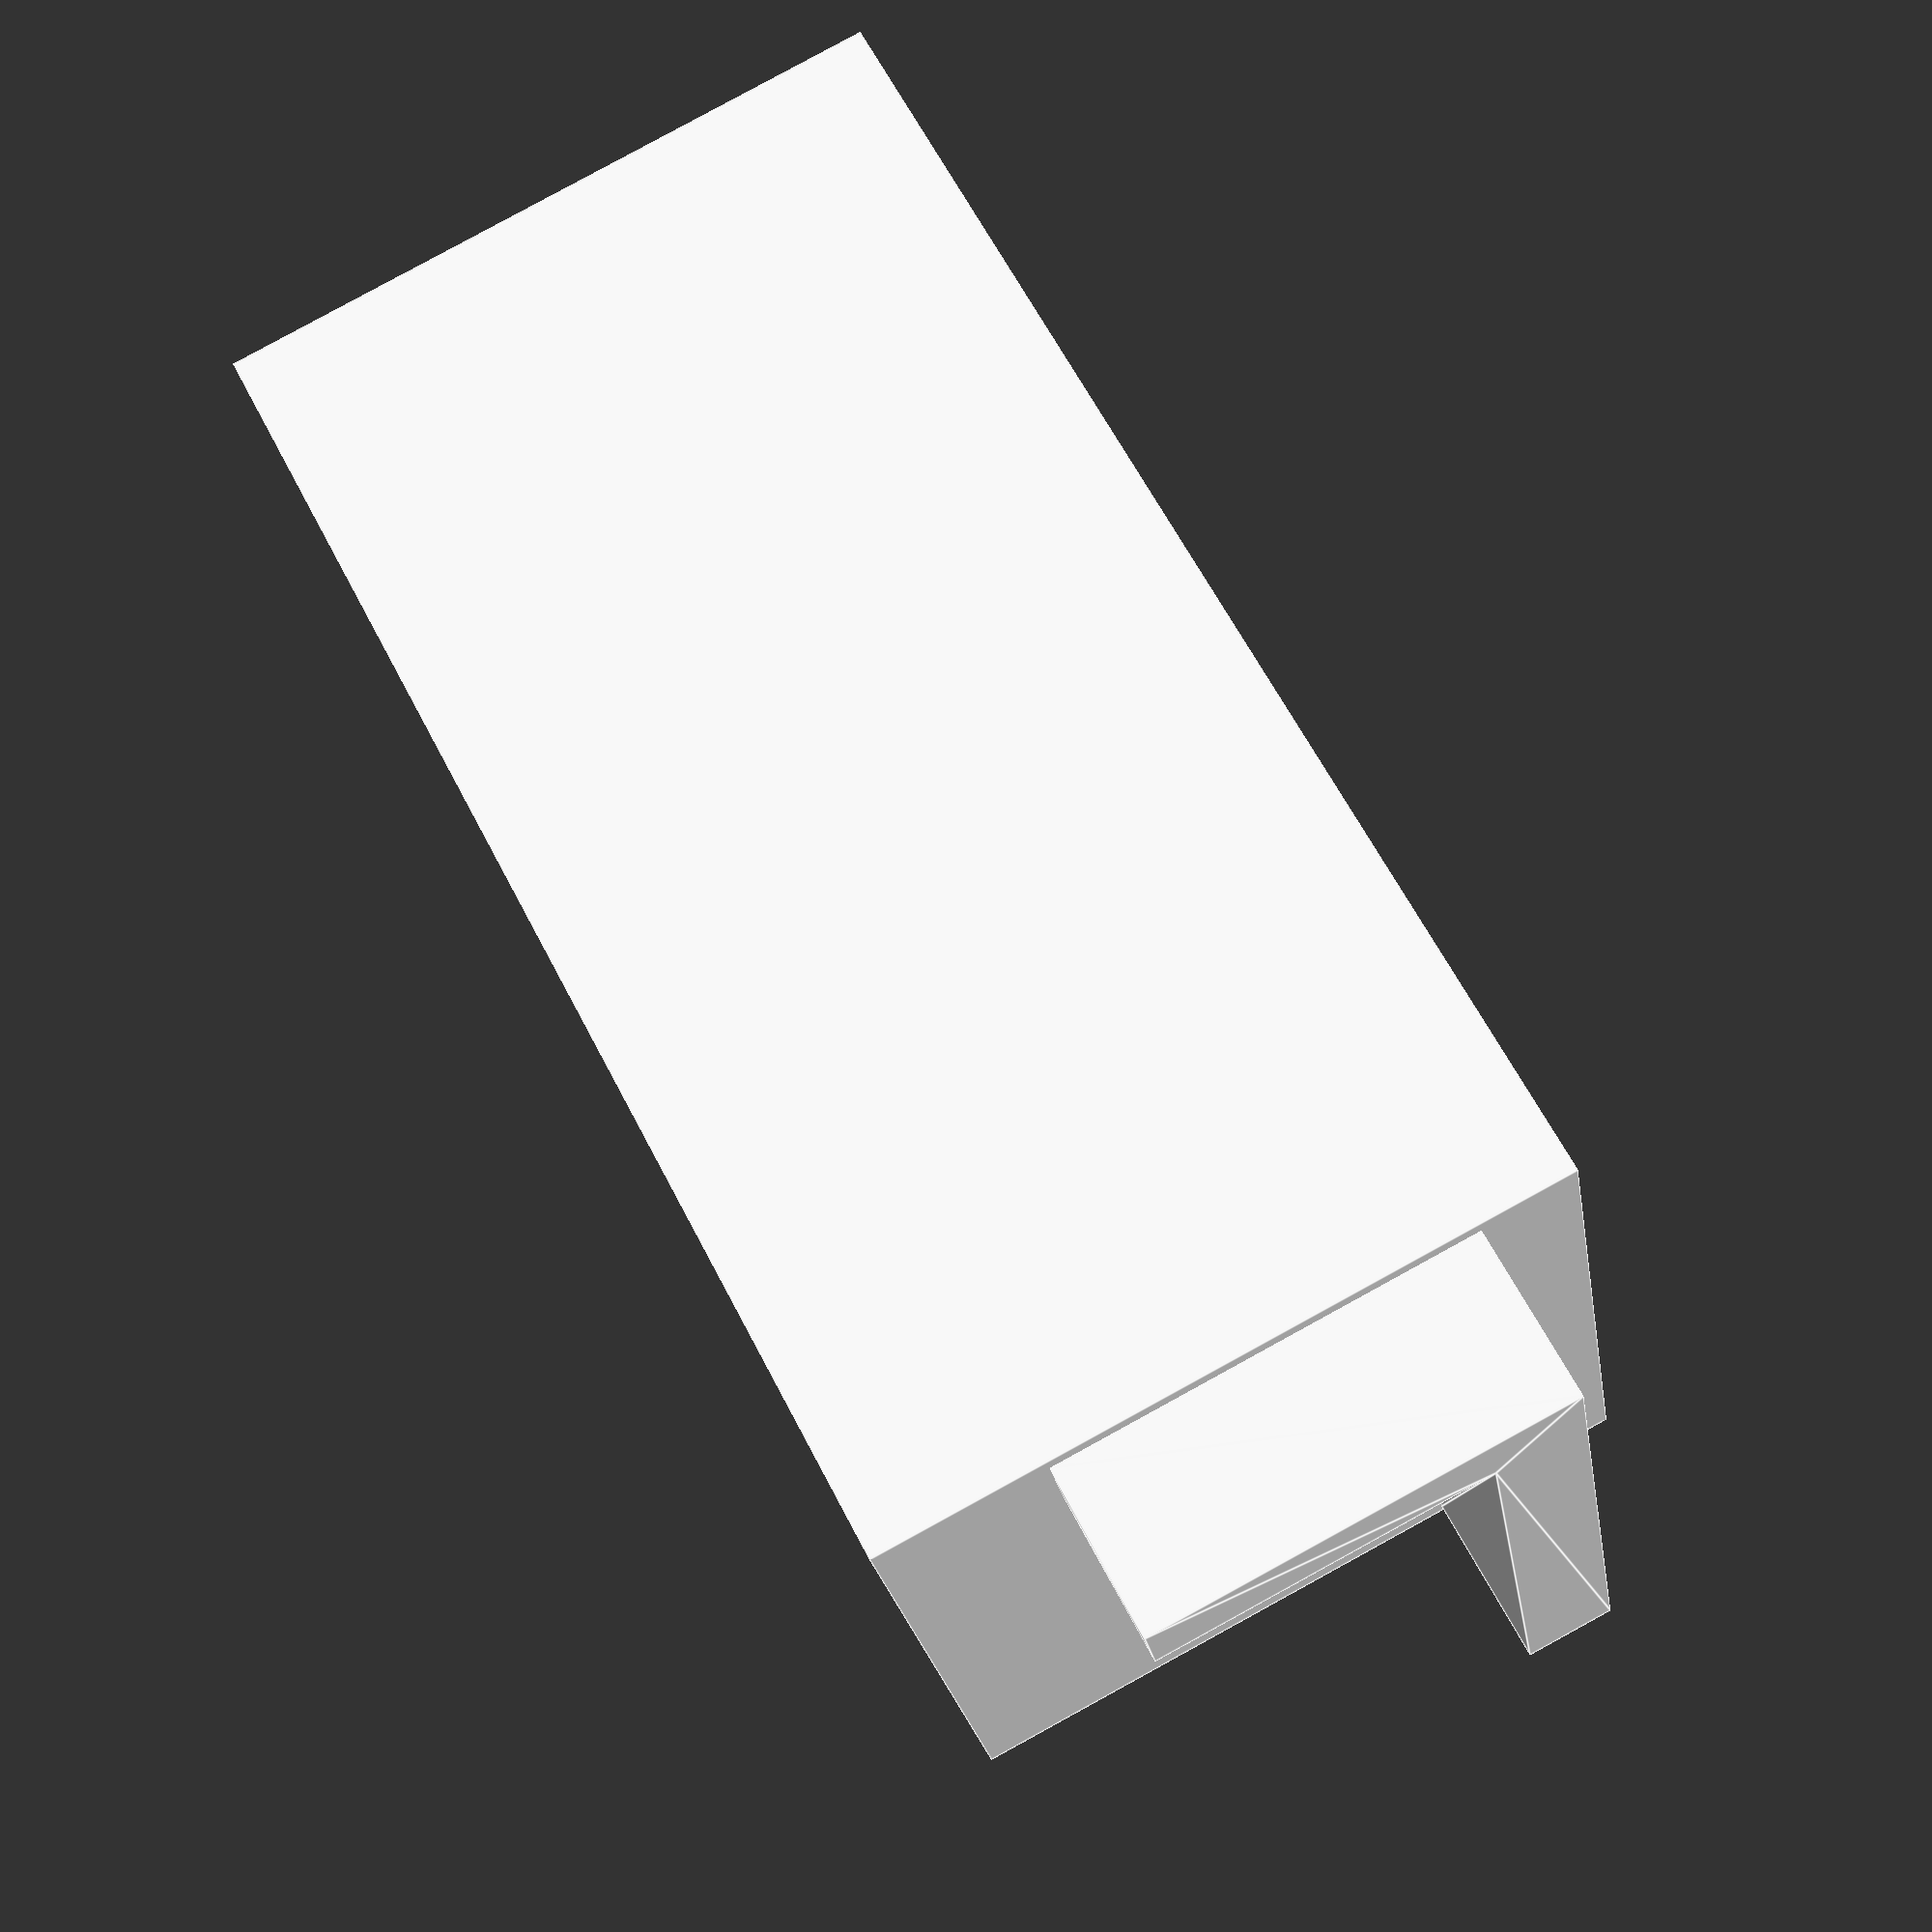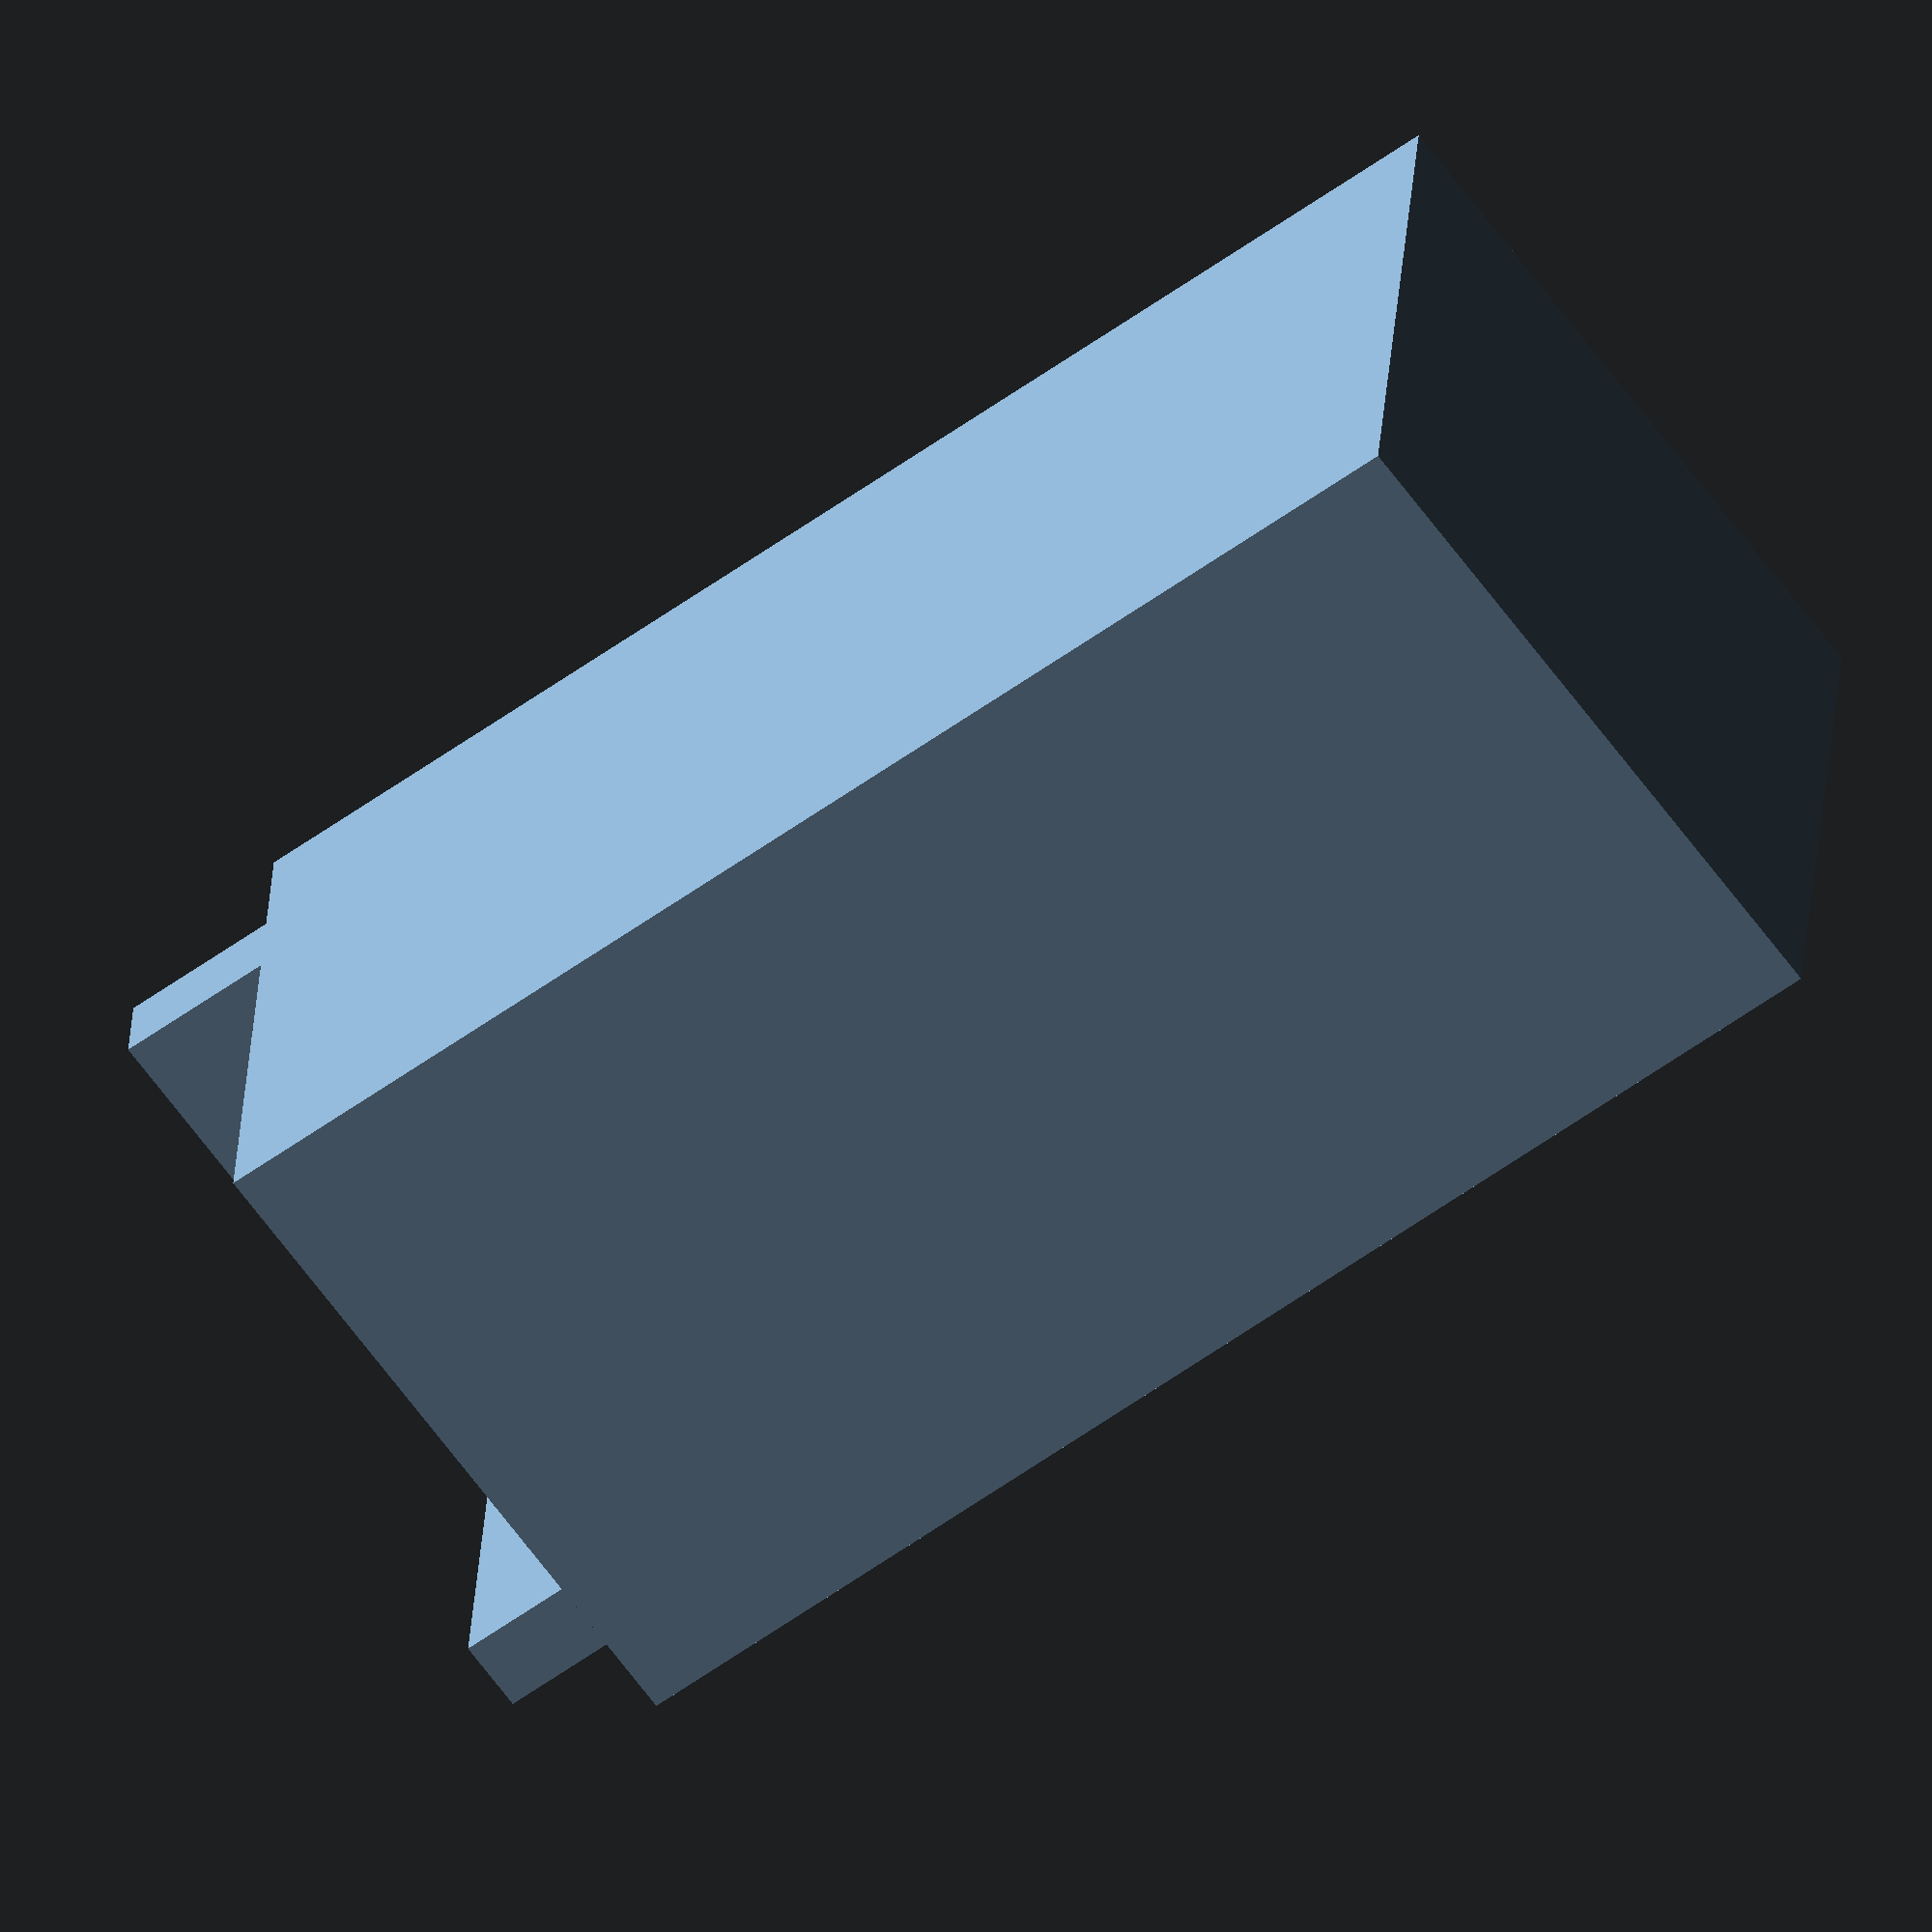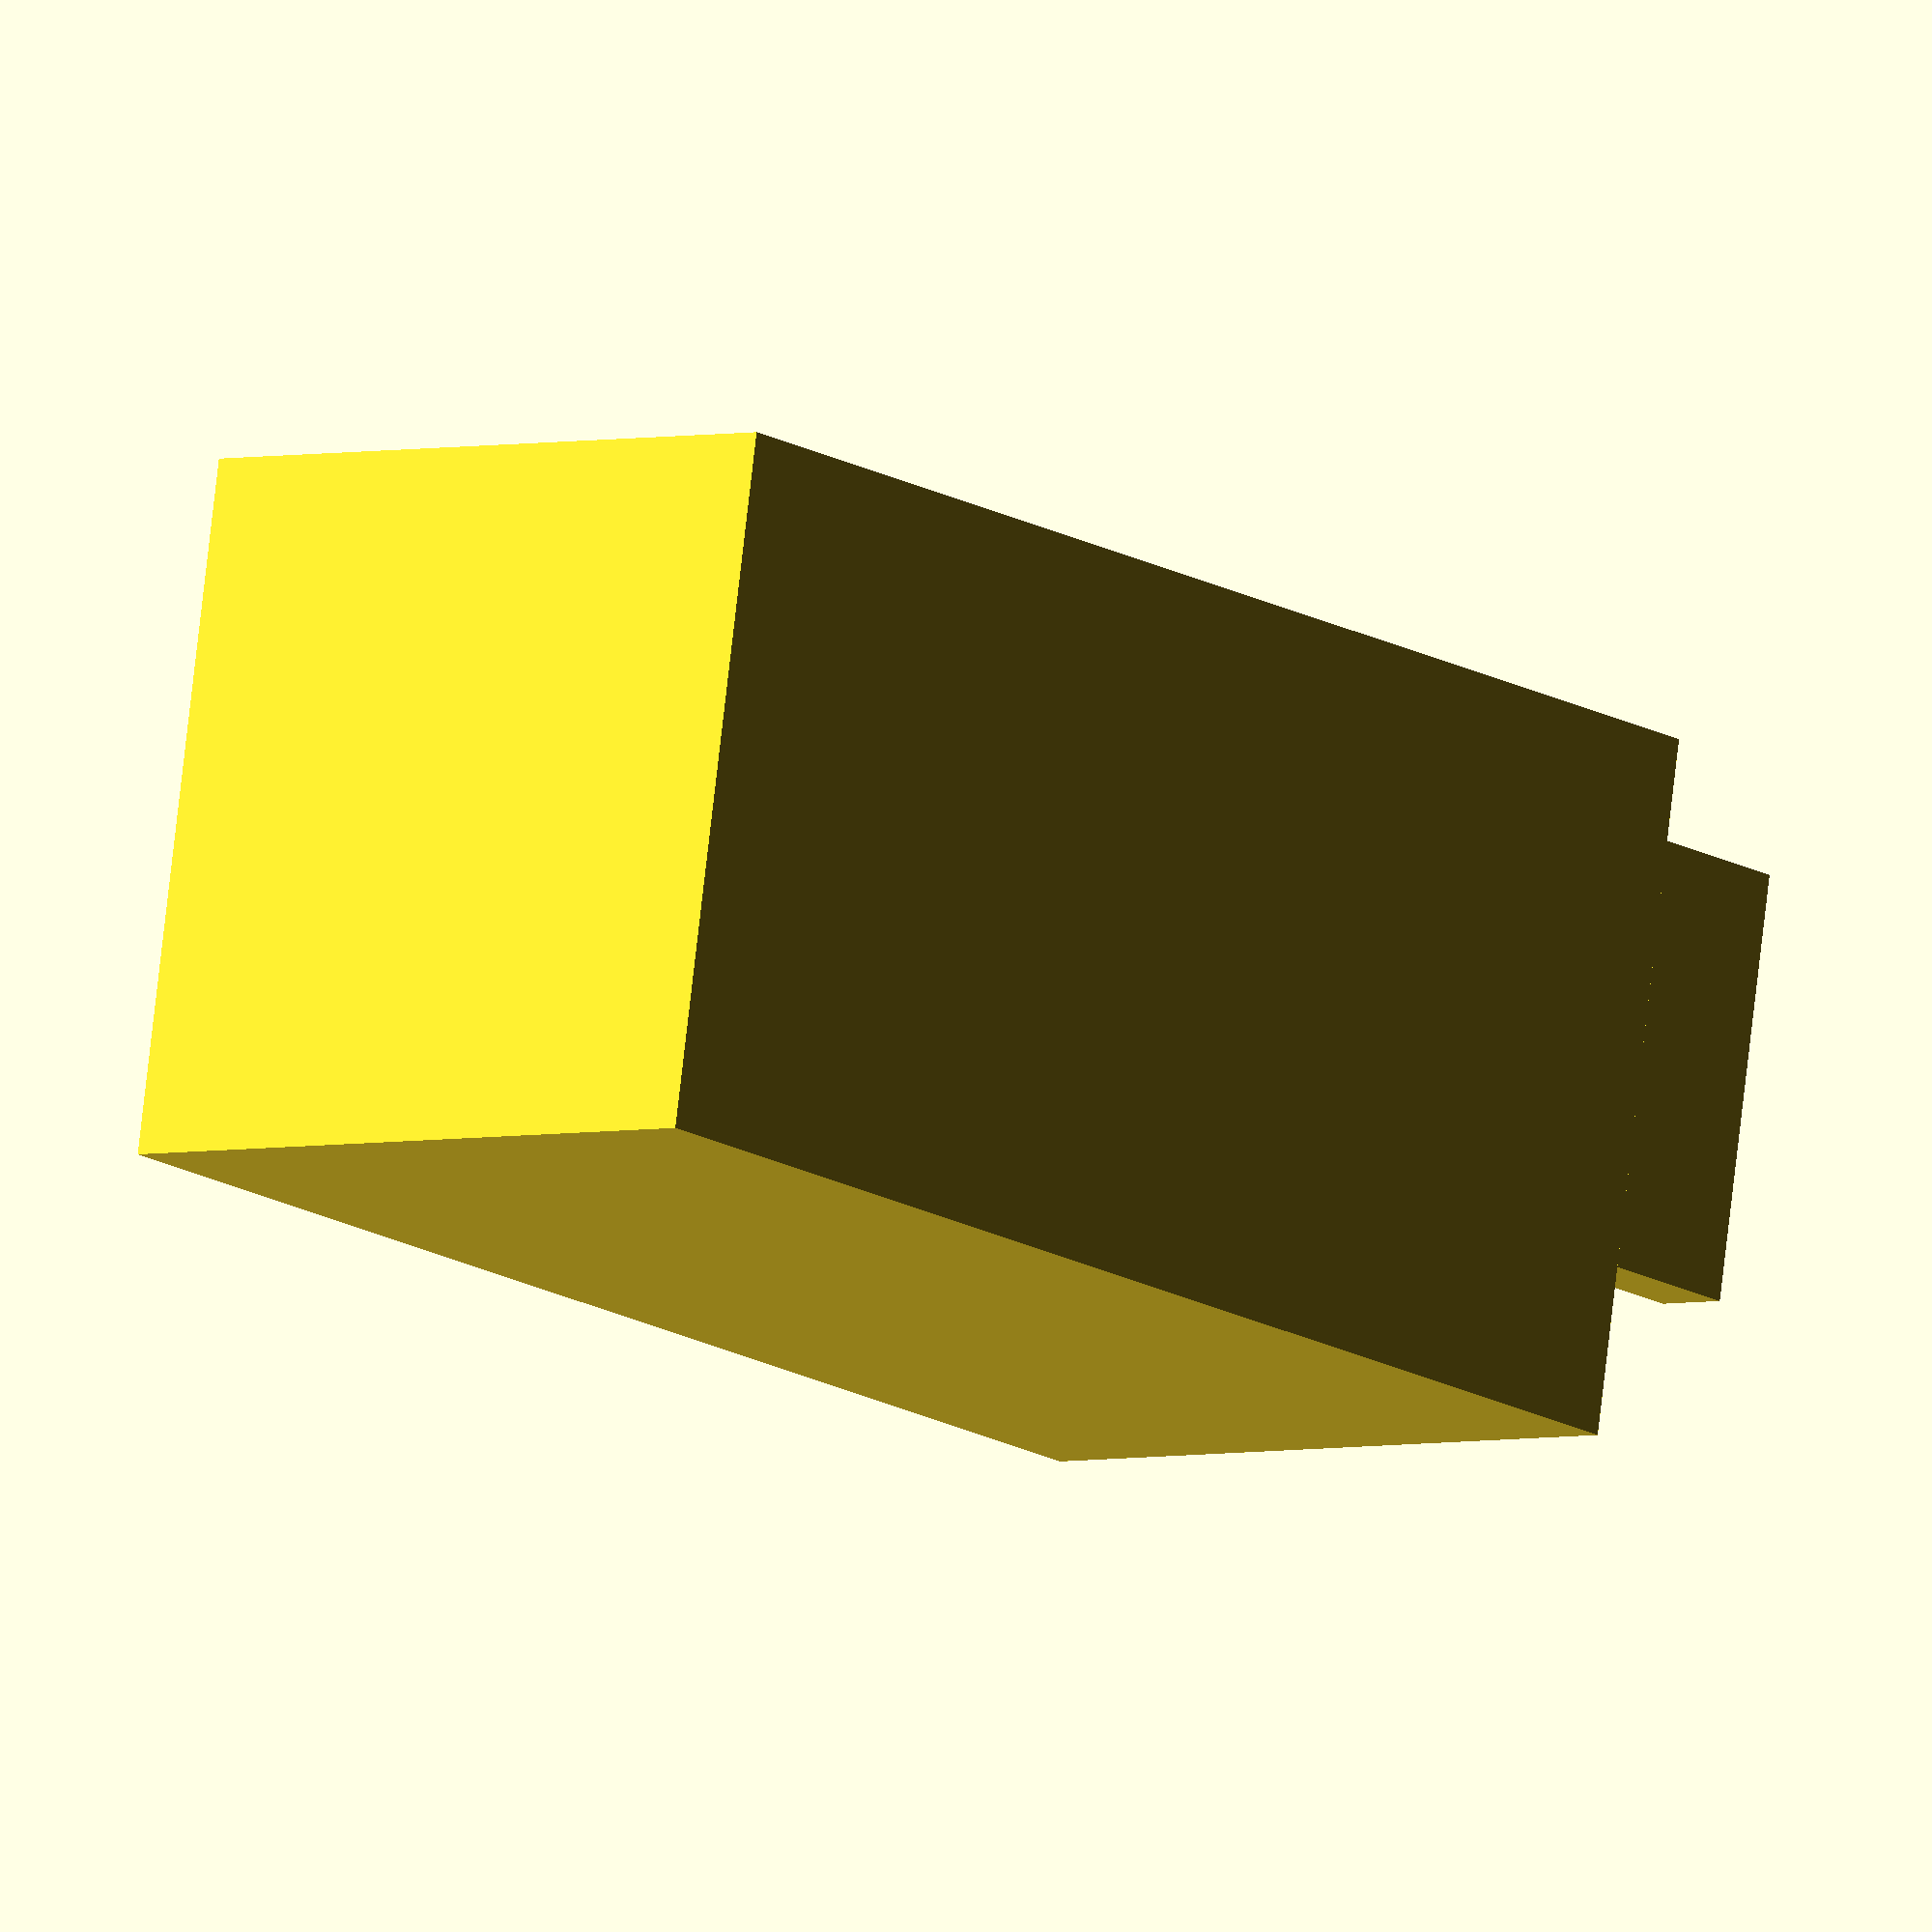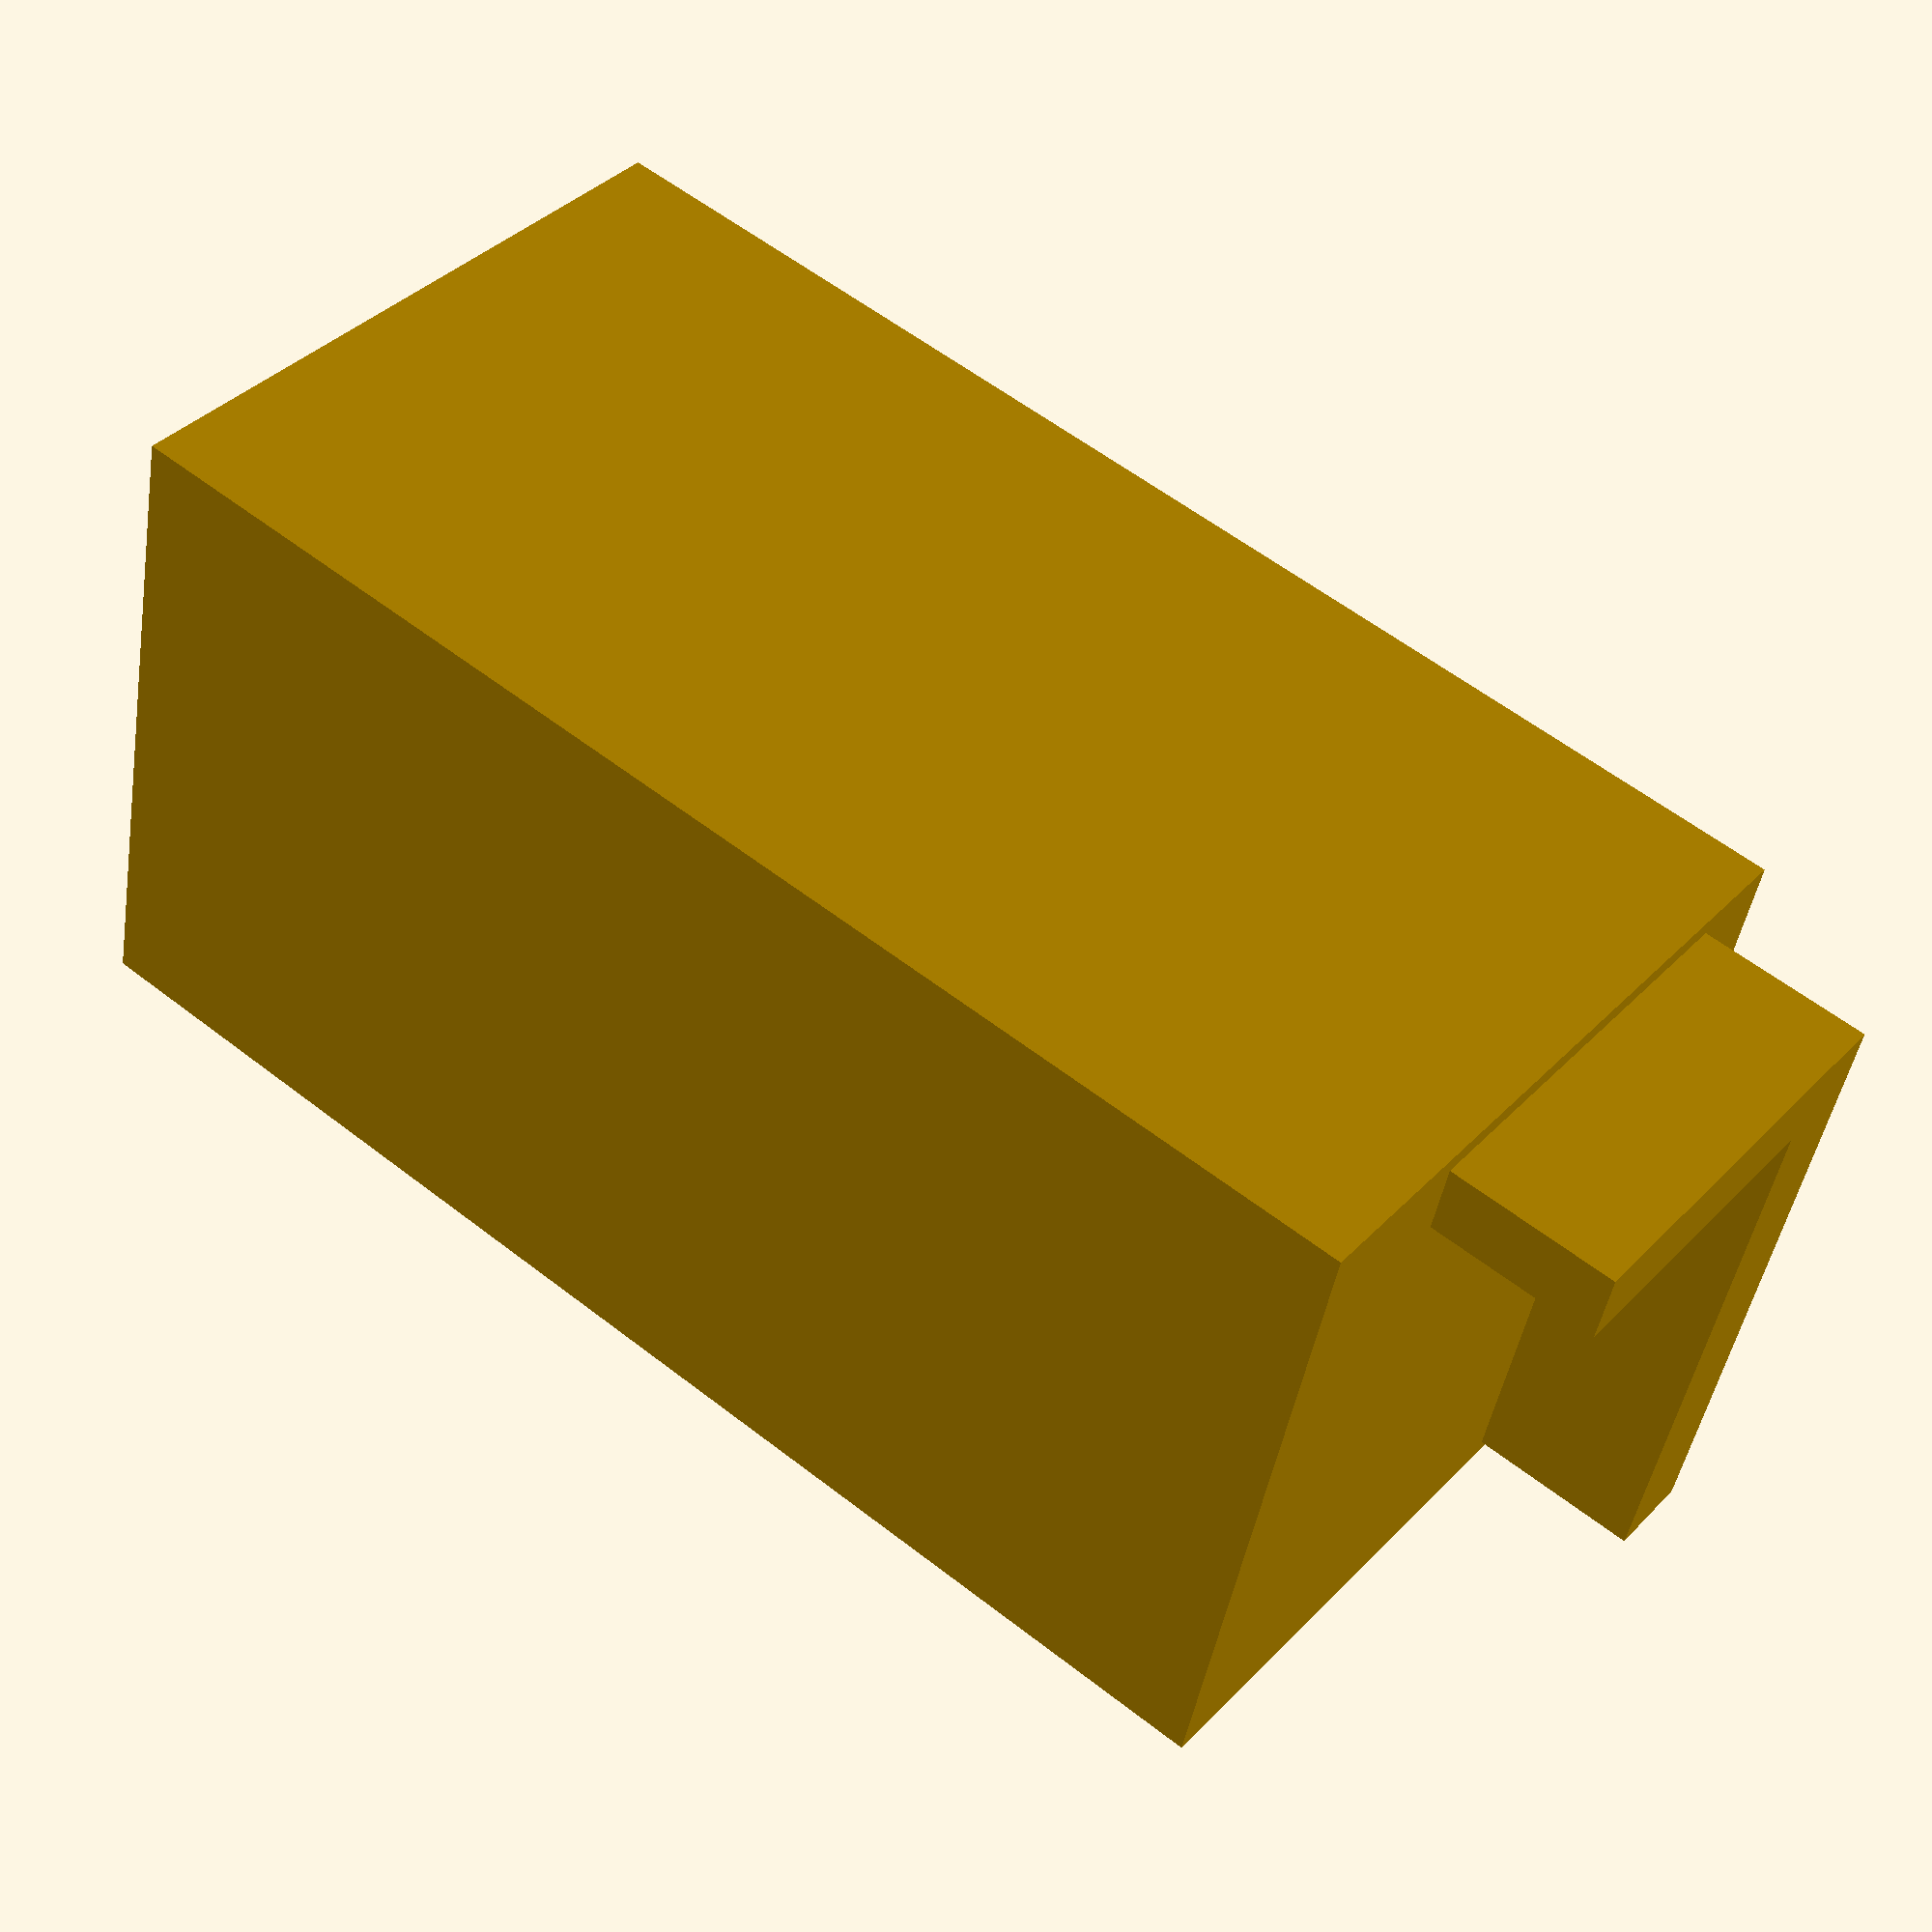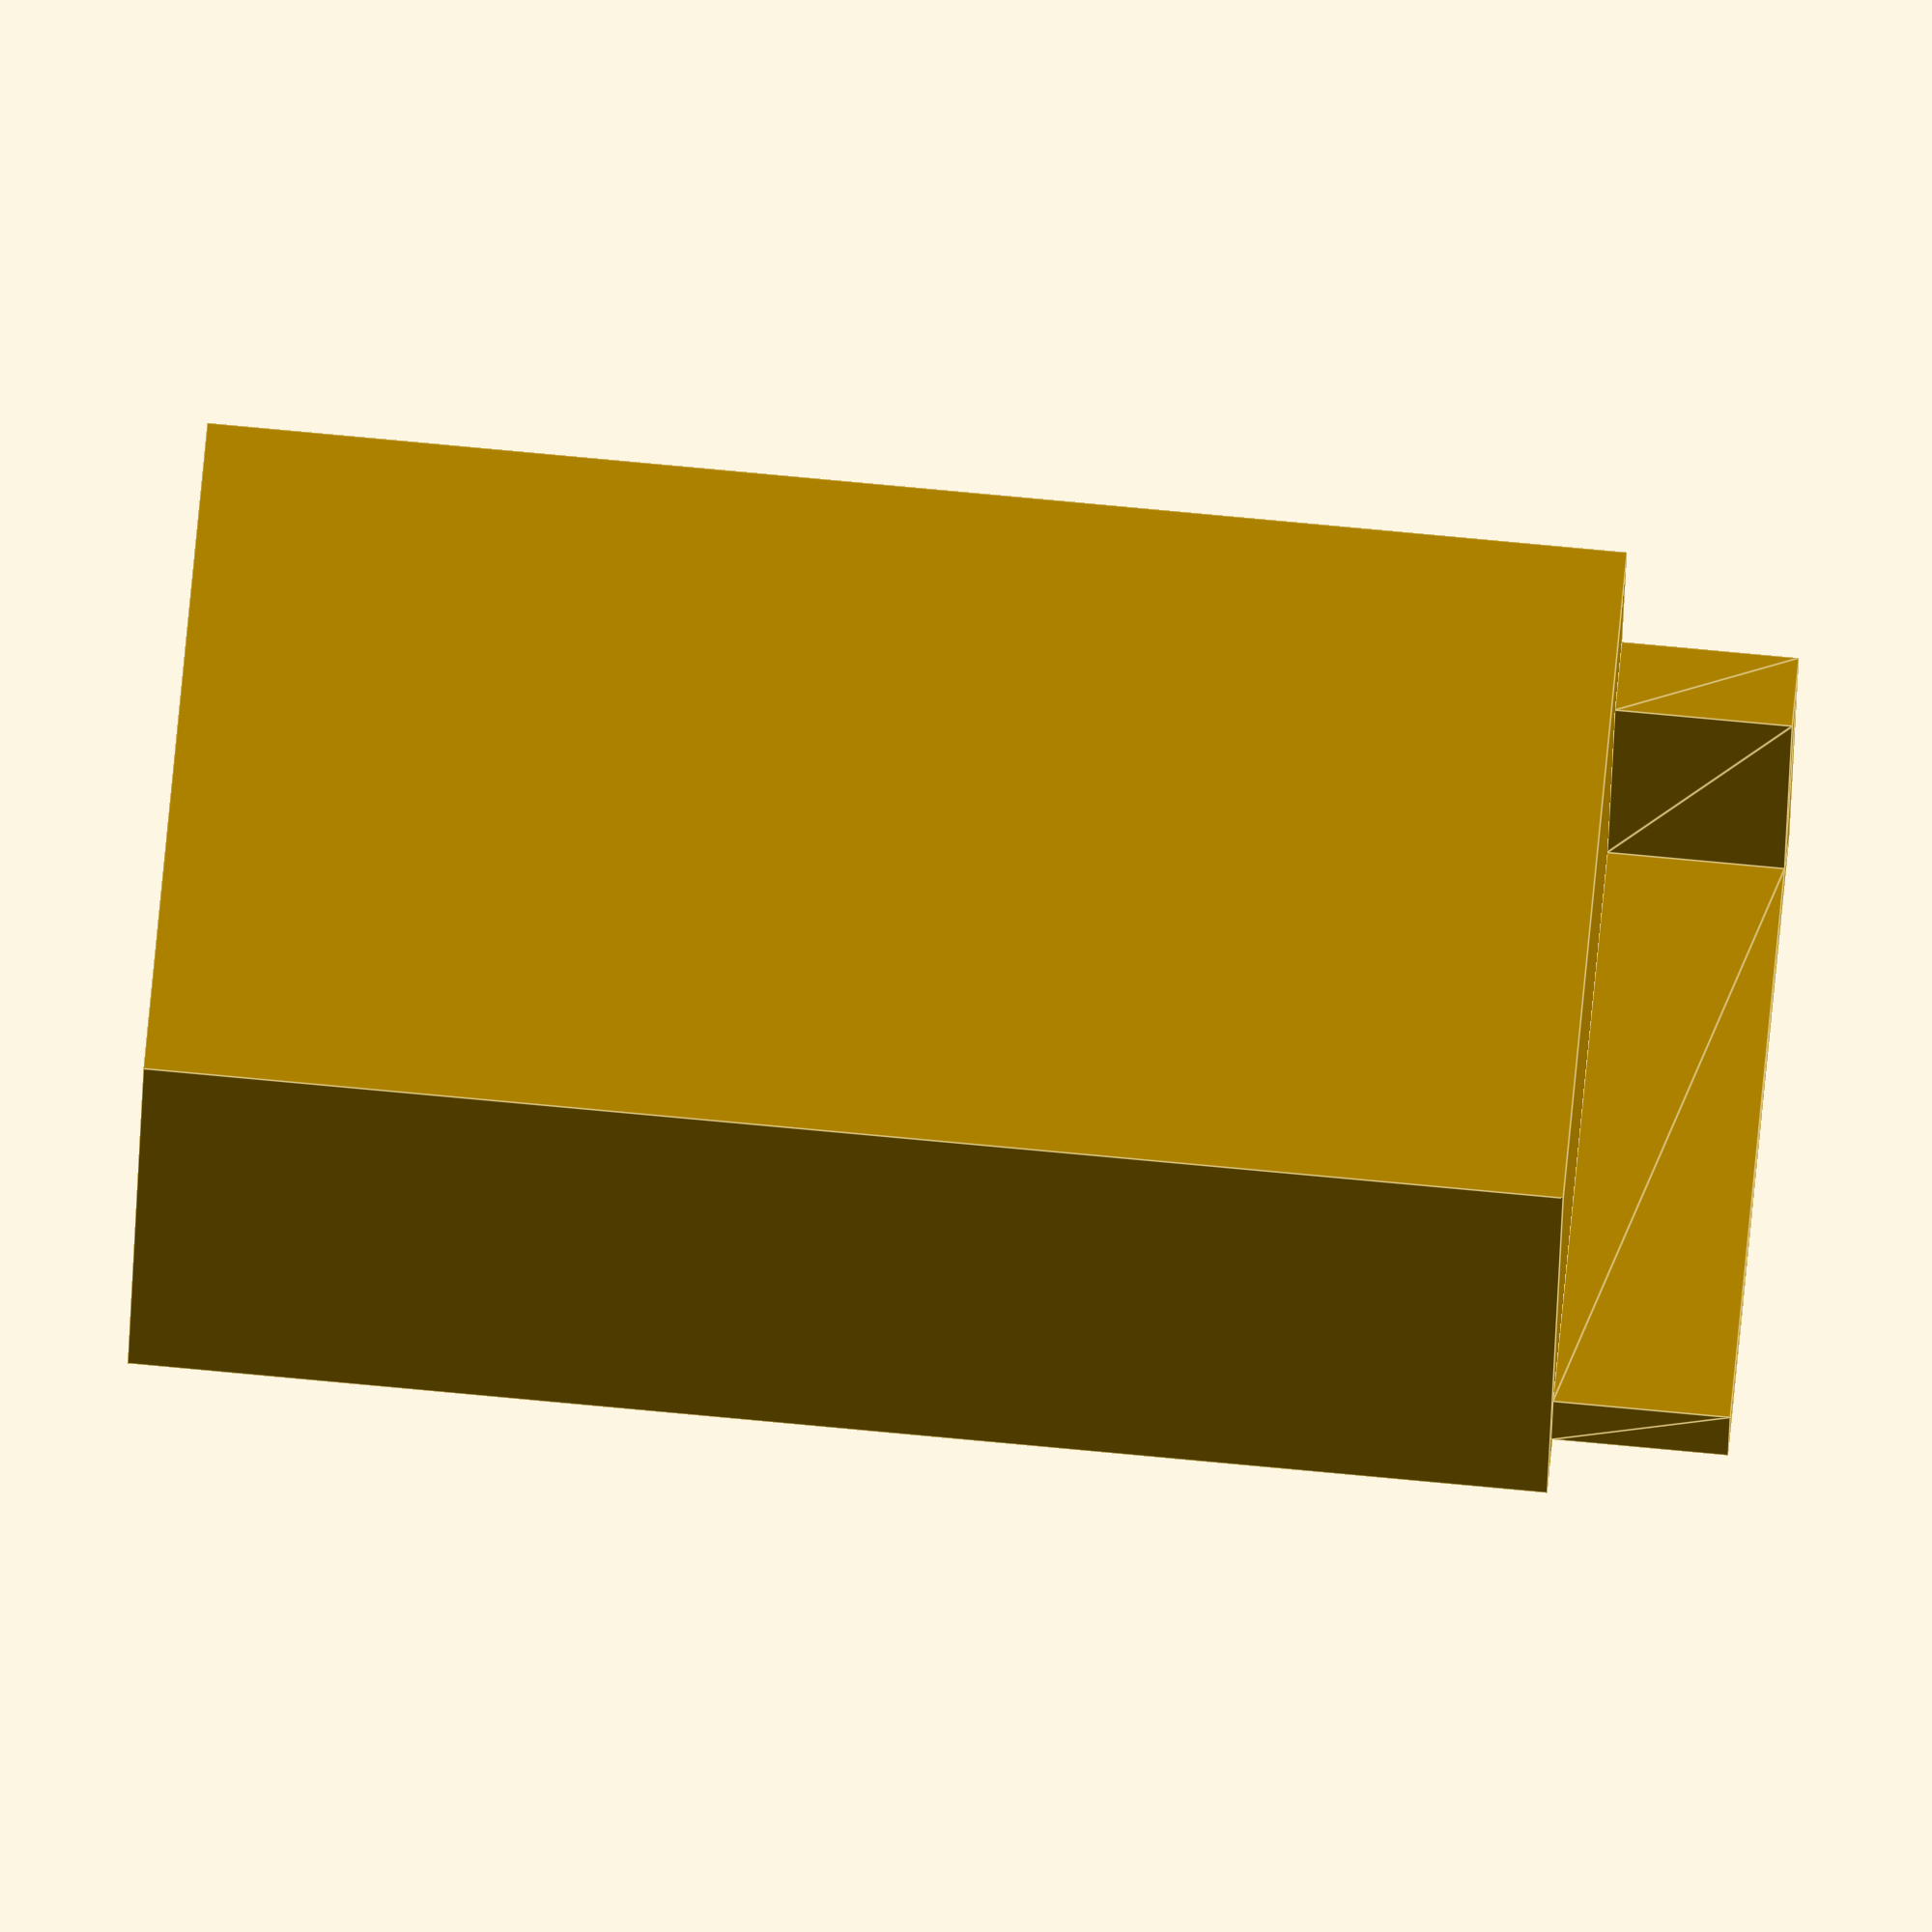
<openscad>

cube([20, 20, 40]);
translate([0.5, 0.5, 40]){
    linear_extrude(5){
        text("L", size=20);
    }
}

</openscad>
<views>
elev=118.1 azim=350.0 roll=207.0 proj=p view=edges
elev=58.8 azim=84.5 roll=126.6 proj=o view=solid
elev=16.4 azim=81.4 roll=220.3 proj=o view=wireframe
elev=123.4 azim=14.7 roll=230.7 proj=p view=wireframe
elev=280.6 azim=283.9 roll=275.3 proj=o view=edges
</views>
